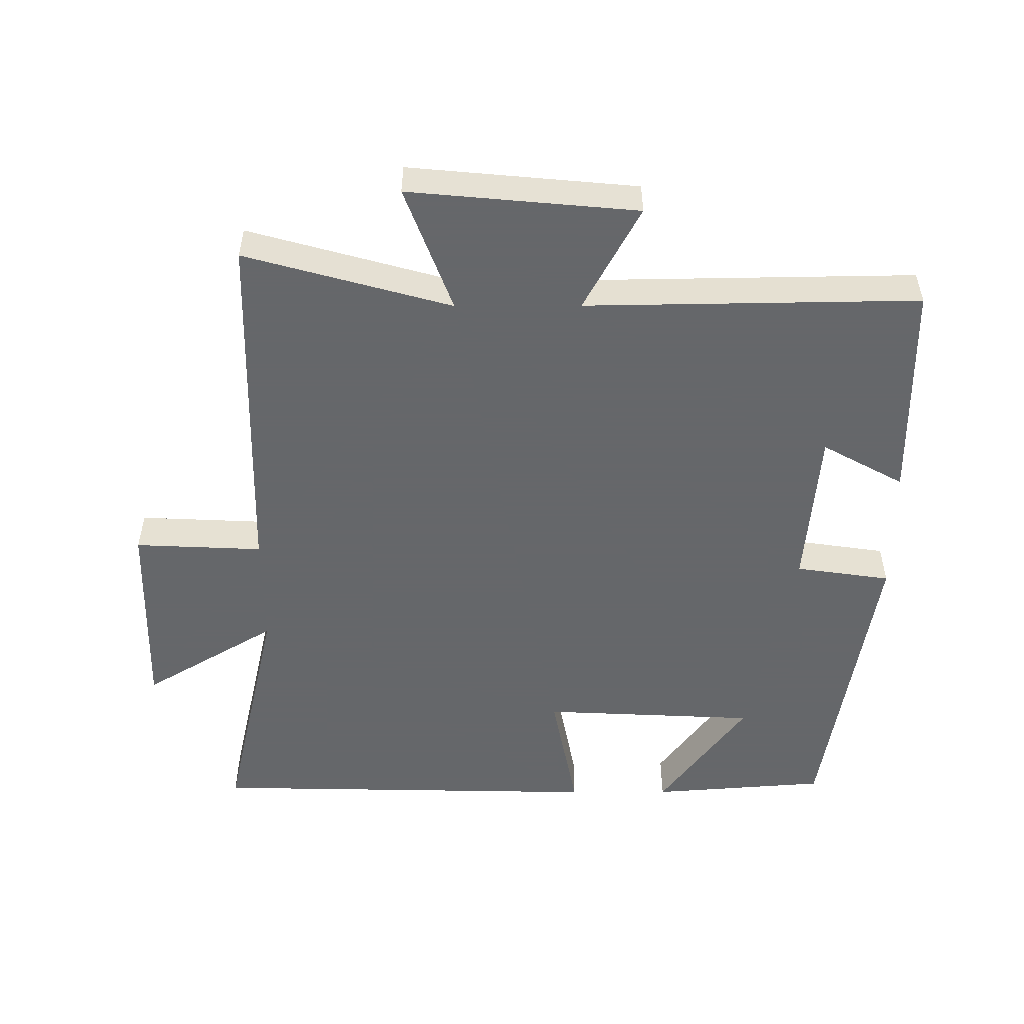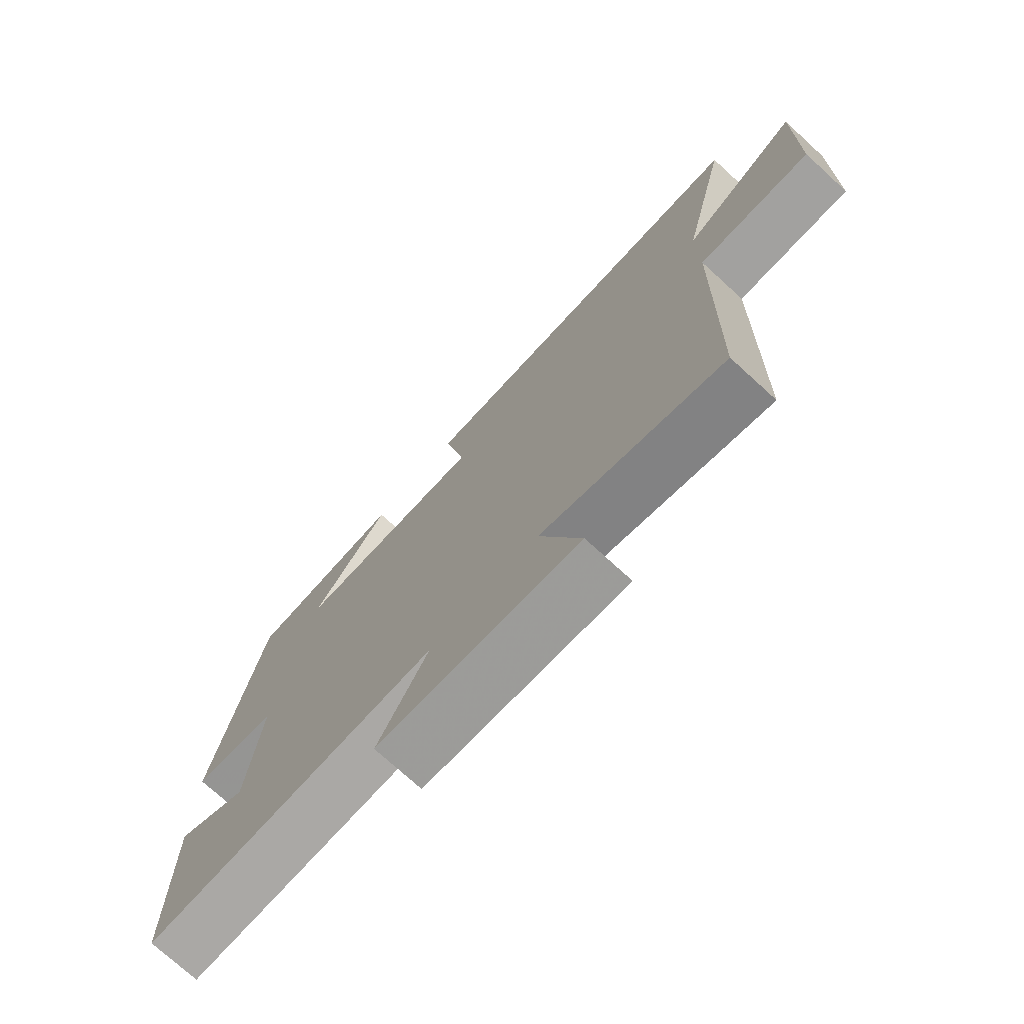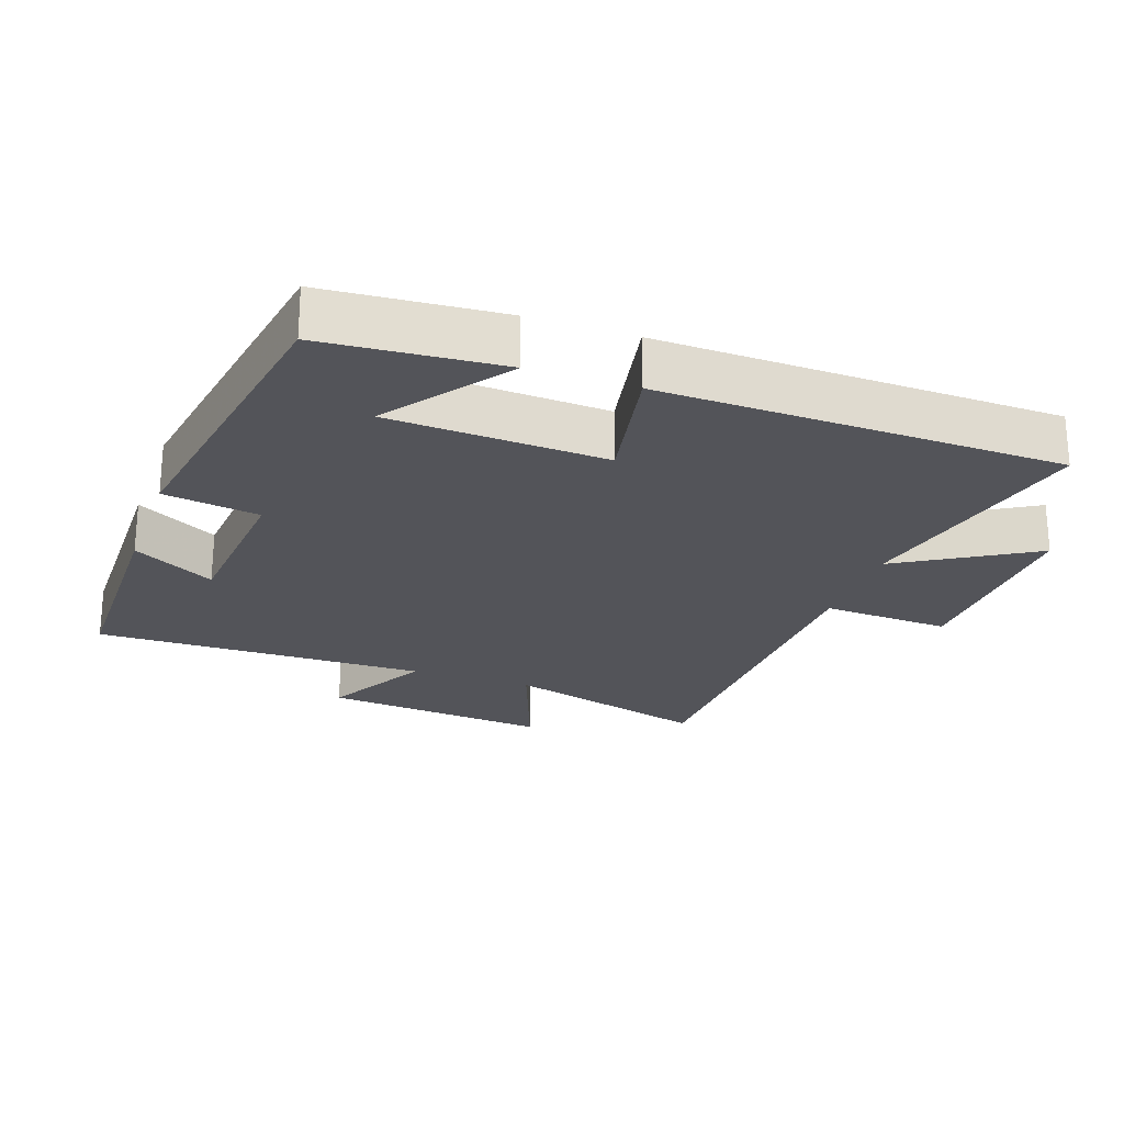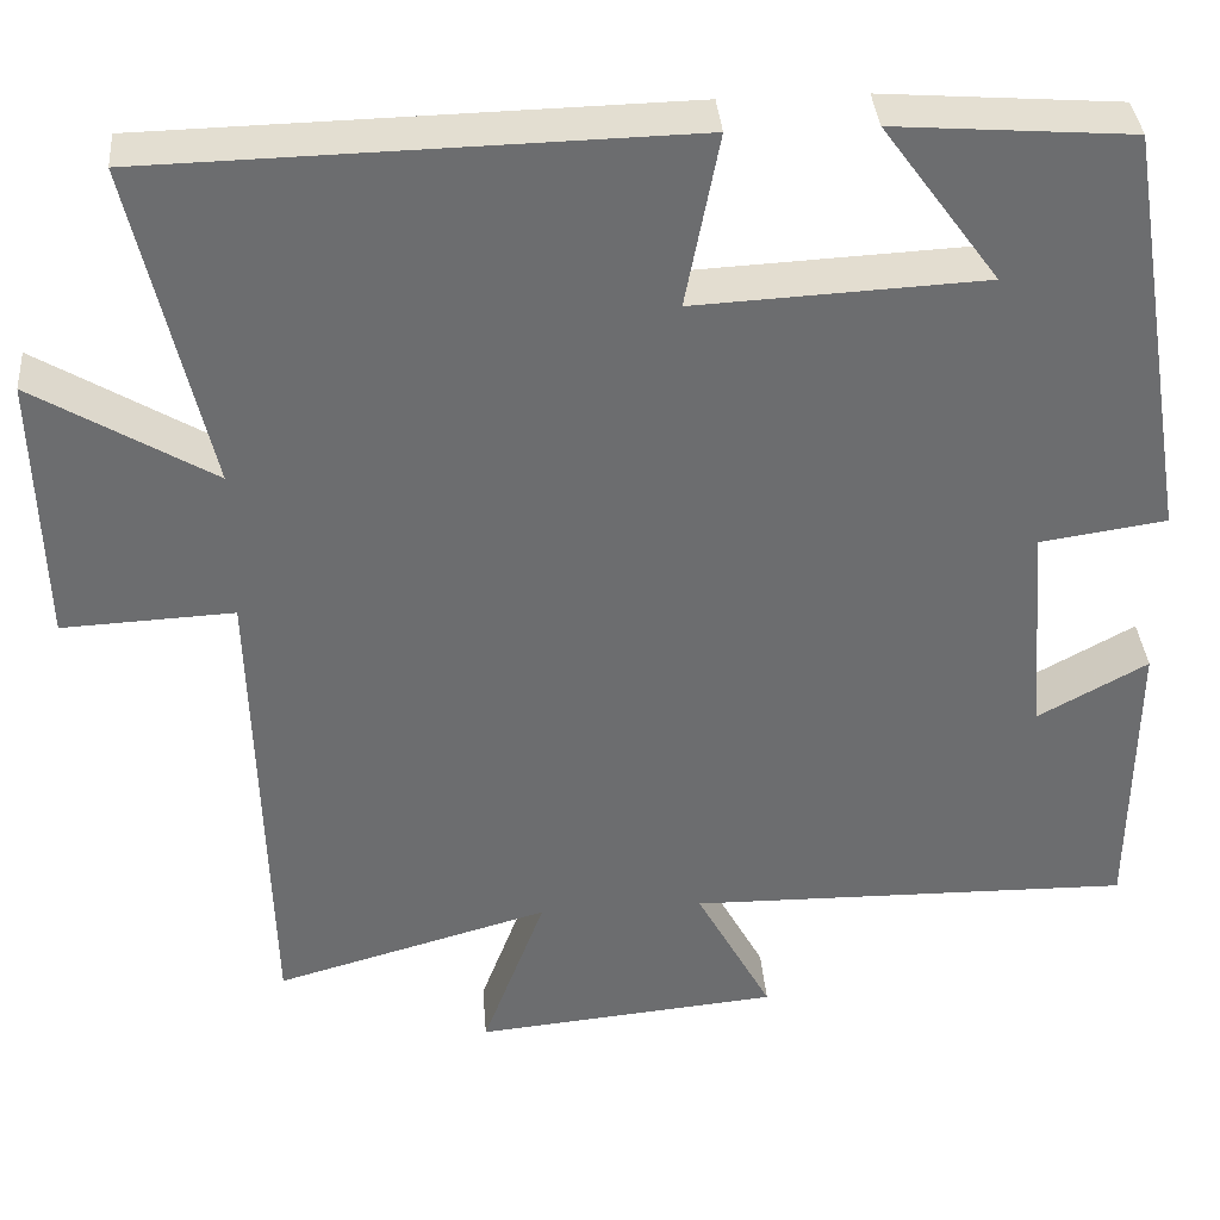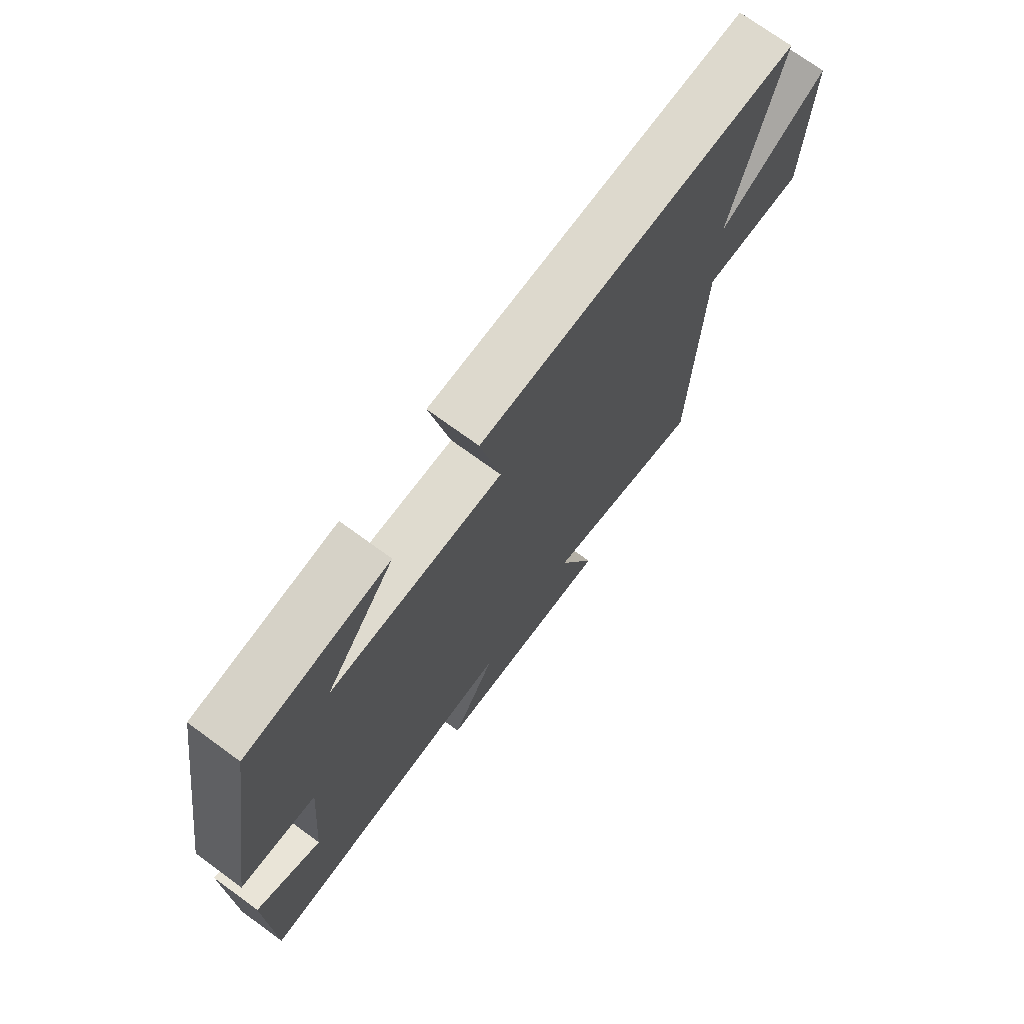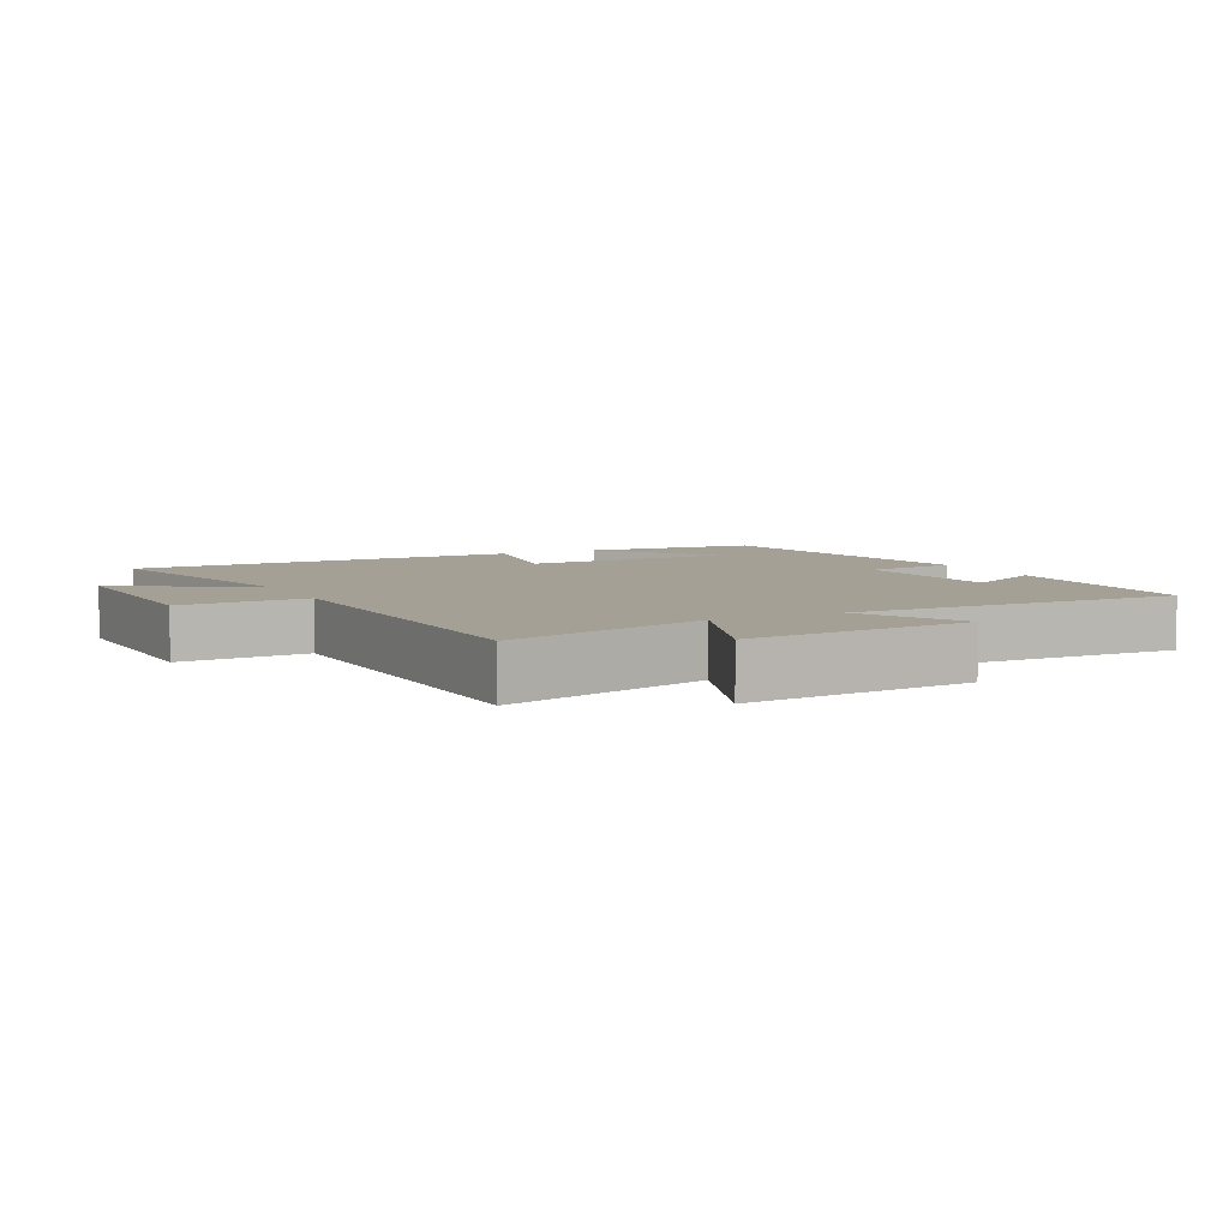
<metadata>
{"format":"obj","ext":"obj","renderer":"f3d","projection":"perspective","resolution":1024,"background":"white","views":[{"elev":-52.0,"azim":-179.8,"up":"+Y"},{"elev":-74.5,"azim":47.6,"up":"+Z"},{"elev":-23.7,"azim":-19.4,"up":"+Y"},{"elev":36.5,"azim":175.4,"up":"+Z"},{"elev":73.1,"azim":-53.9,"up":"+Z"},{"elev":5.9,"azim":153.4,"up":"+Y"}]}
</metadata>
<code>
v 0.486 0.07 -0.586
v 0.181 0.07 -0.5
v 0.251 0.07 -0.688
v -0.087 0.07 -0.656
v -0.003 0.07 -0.5
v -0.497 0.07 -0.507
v -0.5 0.07 -0.178
v -0.379 0.07 -0.245
v -0.359 0.07 -0.005
v -0.5 0.07 0.016
v -0.424 0.07 0.48
v -0.162 0.07 0.5
v -0.291 0.07 0.323
v 0.029 0.07 0.307
v -0.008 0.07 0.5
v 0.583 0.07 0.487
v 0.5 0.07 0.124
v 0.698 0.07 0.243
v 0.69 0.07 -0.057
v 0.5 0.07 -0.048
v 0.486 0 -0.586
v 0.181 0 -0.5
v 0.251 0 -0.688
v -0.087 0 -0.656
v -0.003 0 -0.5
v -0.497 0 -0.507
v -0.5 0 -0.178
v -0.379 0 -0.245
v -0.359 0 -0.005
v -0.5 0 0.016
v -0.424 0 0.48
v -0.162 0 0.5
v -0.291 0 0.323
v 0.029 0 0.307
v -0.008 0 0.5
v 0.583 0 0.487
v 0.5 0 0.124
v 0.698 0 0.243
v 0.69 0 -0.057
v 0.5 0 -0.048
f 17 18 19 20
f 17 20 1 2
f 14 15 16 17
f 13 14 17 2
f 11 12 13
f 9 10 11 13
f 8 9 13 2
f 5 6 7 8
f 5 8 2
f 2 3 4 5
f 40 39 38 37
f 22 21 40 37
f 37 36 35 34
f 22 37 34 33
f 33 32 31
f 33 31 30 29
f 22 33 29 28
f 28 27 26 25
f 22 28 25
f 25 24 23 22
f 1 21 22 2
f 2 22 23 3
f 3 23 24 4
f 4 24 25 5
f 5 25 26 6
f 6 26 27 7
f 7 27 28 8
f 8 28 29 9
f 9 29 30 10
f 10 30 31 11
f 11 31 32 12
f 12 32 33 13
f 13 33 34 14
f 14 34 35 15
f 15 35 36 16
f 16 36 37 17
f 17 37 38 18
f 18 38 39 19
f 19 39 40 20
f 20 40 21 1

</code>
